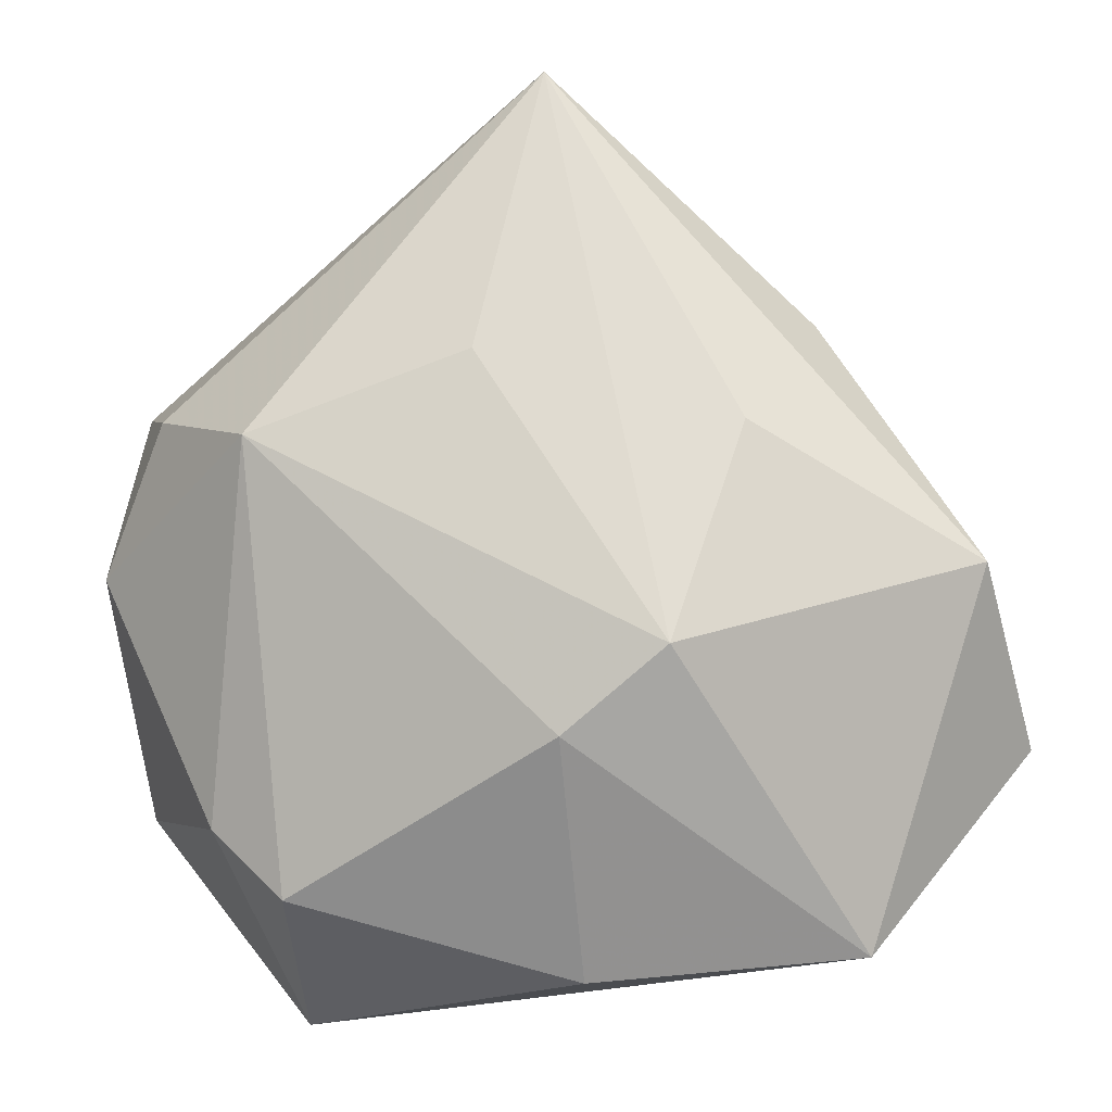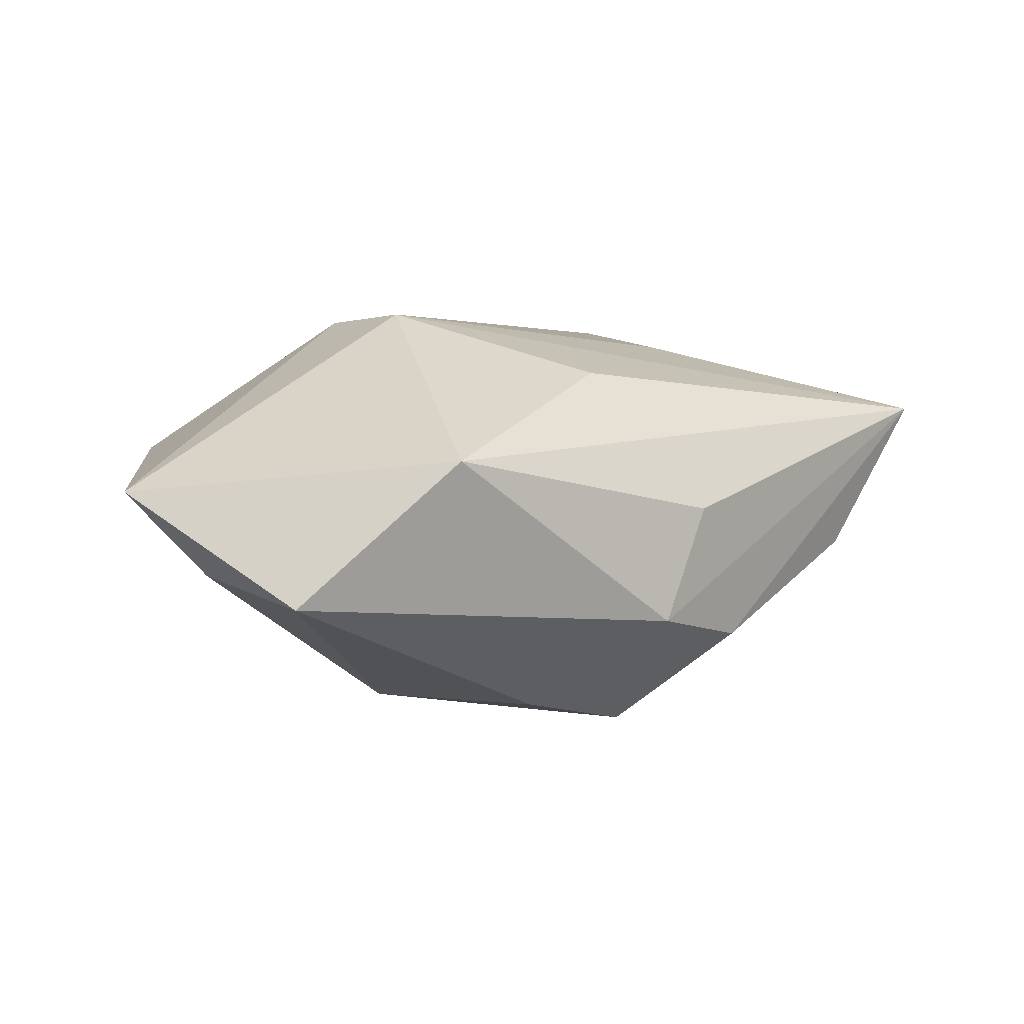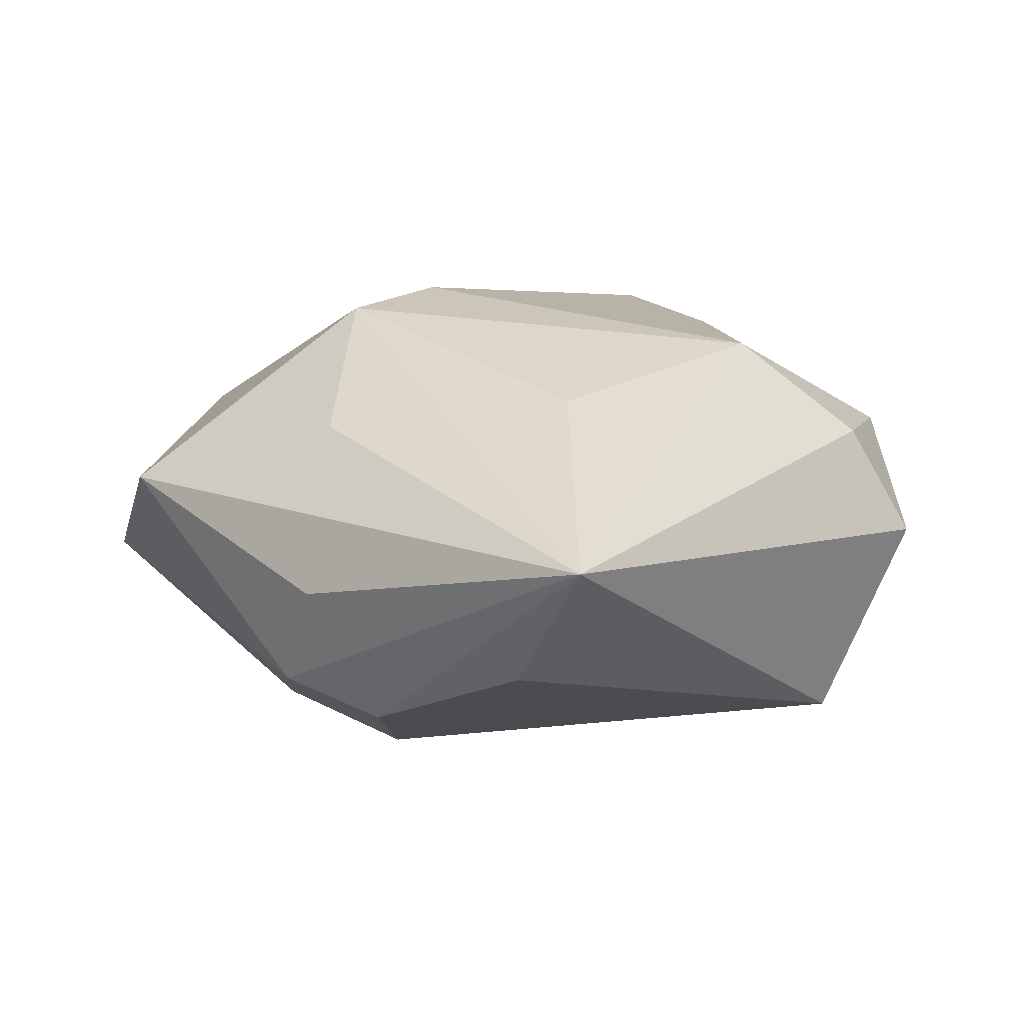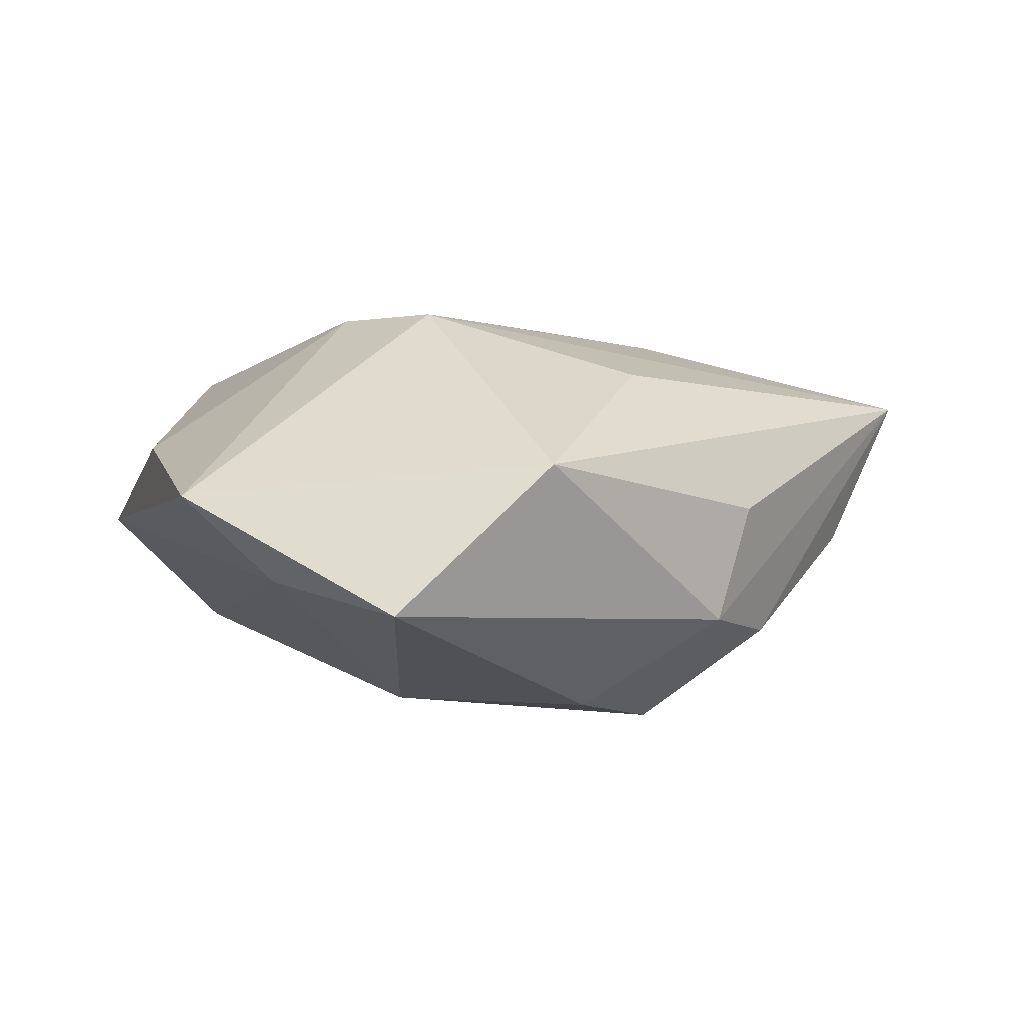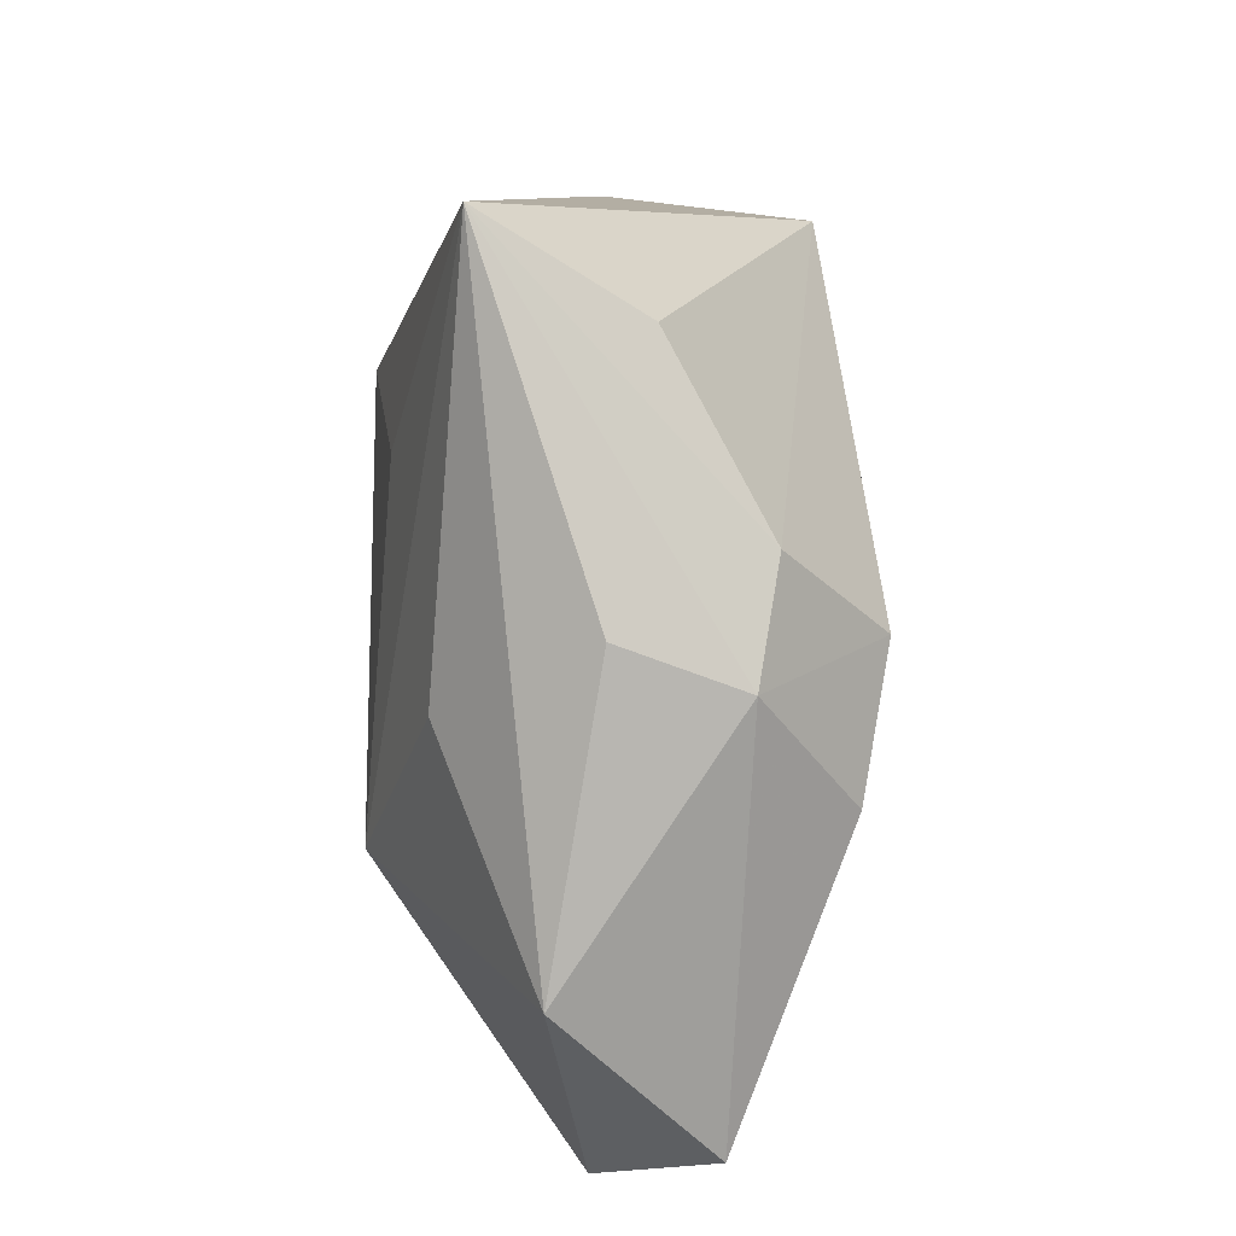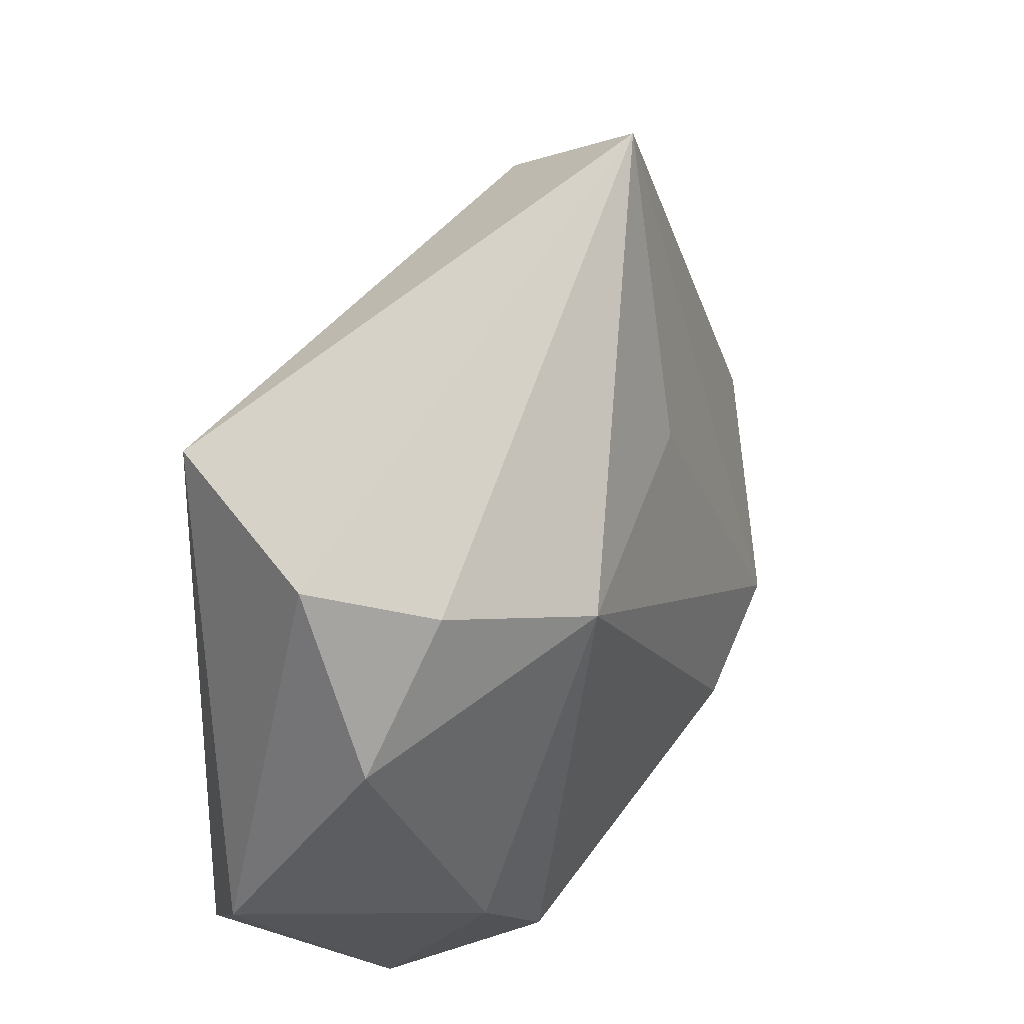
<metadata>
{"format":"obj","ext":"obj","renderer":"f3d","projection":"perspective","resolution":1024,"background":"white","views":[{"elev":-9.7,"azim":14.8,"up":"+Y"},{"elev":1.7,"azim":92.1,"up":"+Z"},{"elev":22.4,"azim":169.2,"up":"+Z"},{"elev":2.1,"azim":79.9,"up":"+Z"},{"elev":42.0,"azim":89.4,"up":"+Y"},{"elev":32.7,"azim":-62.0,"up":"+Y"}]}
</metadata>
<code>
v -0.04076 0.01981 0.0006981
v -0.0363 -0.03003 -0.01533
v 0.03026 0.02536 0.000881
v 0.03067 0.006515 -0.02038
v 0.00988 0.04168 -0.003492
v -0.03018 0.02395 -0.01911
v 0.02586 0.01312 0.01567
v 0.04707 8.04e-05 0.006115
v 0.01432 -0.01145 -0.02111
v -0.02793 -0.02436 0.01315
v 0.009435 -0.01709 0.02211
v 0.02313 0.02881 -0.01322
v 0.008091 -0.03919 0.007457
v 0.04941 -0.01645 -0.008877
v 0.03489 -0.03676 0.002737
v 0.005283 0.05031 0.01205
v 0.01935 0.01602 -0.02311
v 0.03732 -0.02747 -0.006128
v -0.02289 -0.04314 -0.001957
v -0.01177 -0.006255 -0.01956
v 0.03239 0.02139 -0.01114
v 0.0002069 0.0206 0.01957
v -0.02193 0.01277 0.02241
v -0.01427 0.005733 -0.01986
v -0.04215 0.001657 0.008048
v -0.01971 -0.03139 0.01517
v 0.01994 -0.00891 0.02249
v -0.03451 0.01678 0.01233
v -0.04294 -0.0217 -0.008193
f 3 8 21
f 21 8 14
f 3 21 16
f 16 8 3
f 16 22 27
f 15 8 27
f 14 8 15
f 19 15 13
f 14 9 4
f 4 9 17
f 4 21 14
f 17 21 4
f 12 21 17
f 12 16 21
f 17 6 12
f 27 8 7
f 7 16 27
f 8 16 7
f 28 16 1
f 16 6 1
f 20 9 2
f 2 6 20
f 17 9 20
f 14 15 18
f 18 9 14
f 15 19 18
f 2 9 18
f 18 19 2
f 28 1 25
f 26 19 13
f 5 6 16
f 16 12 5
f 5 12 6
f 24 6 17
f 17 20 24
f 24 20 6
f 2 19 29
f 29 25 1
f 29 6 2
f 29 1 6
f 28 25 23
f 23 16 28
f 22 16 23
f 27 22 23
f 25 29 10
f 10 23 25
f 26 23 10
f 19 26 10
f 10 29 19
f 27 23 11
f 11 23 26
f 11 26 13
f 11 15 27
f 13 15 11

</code>
